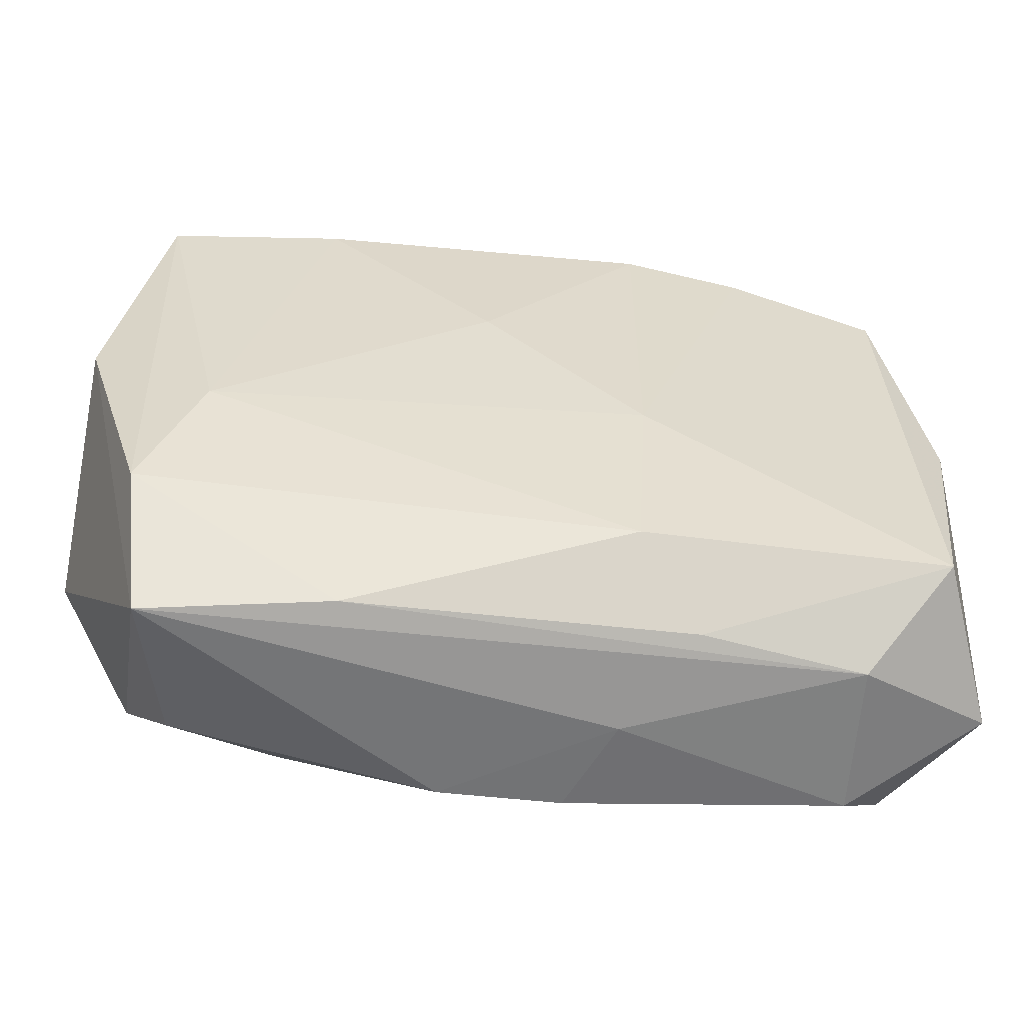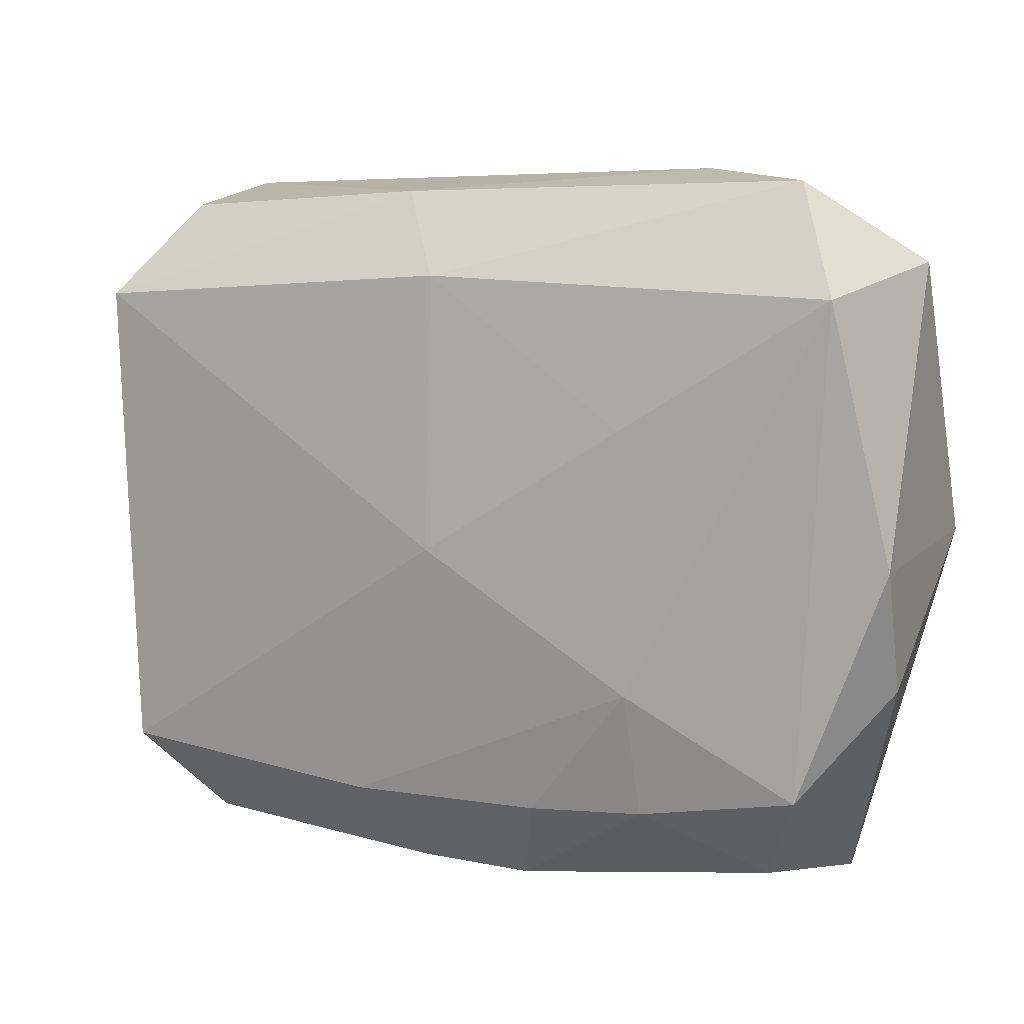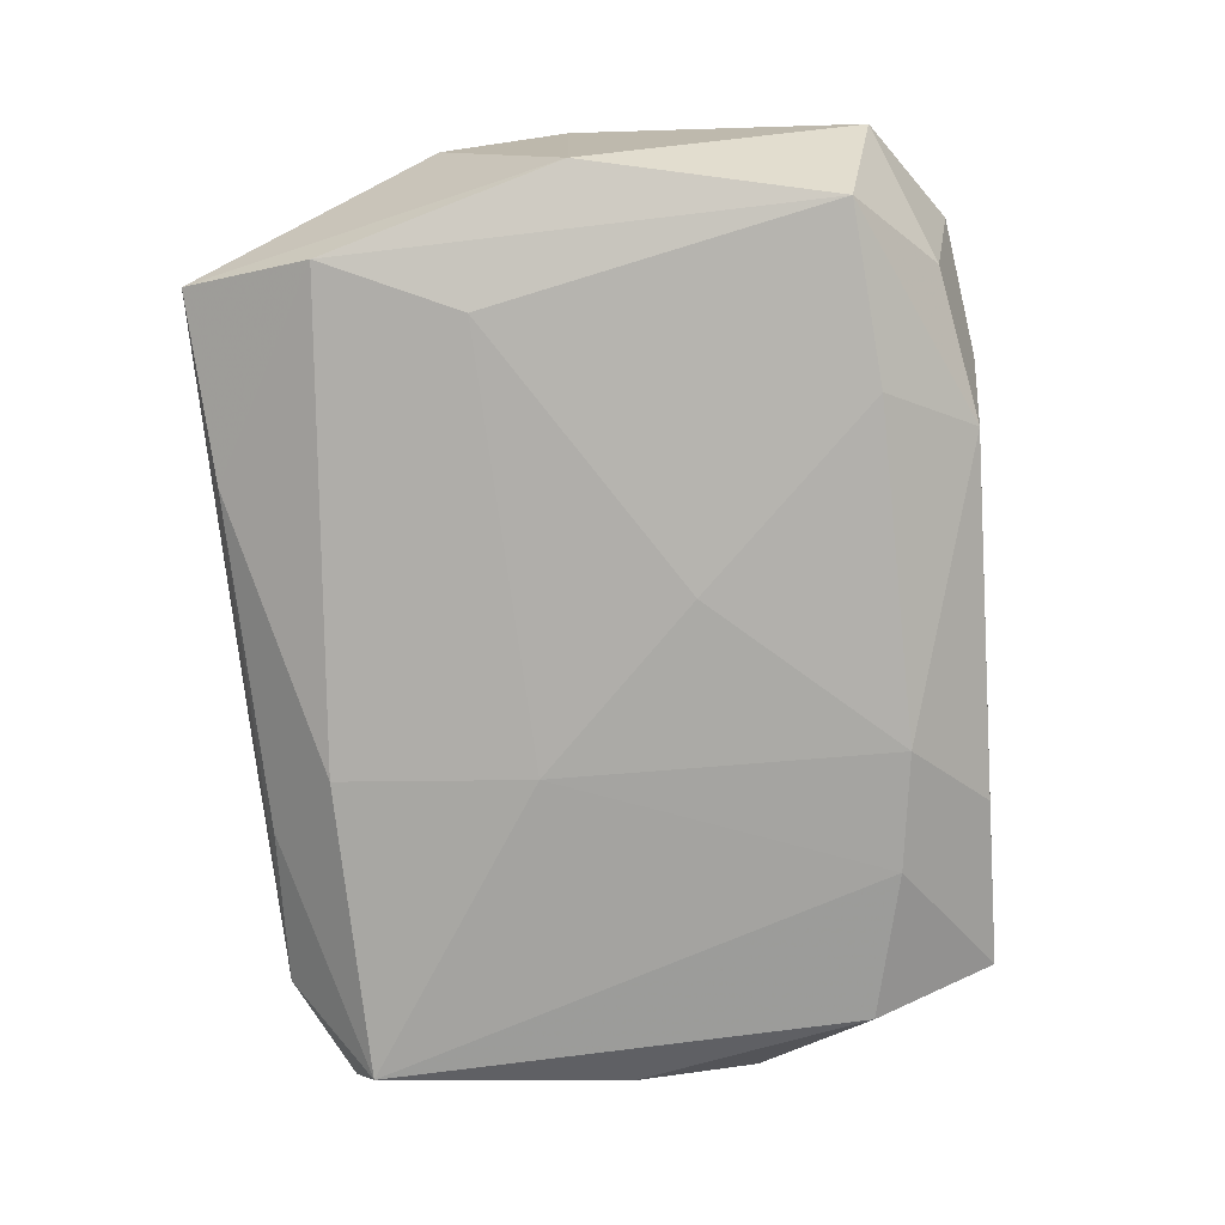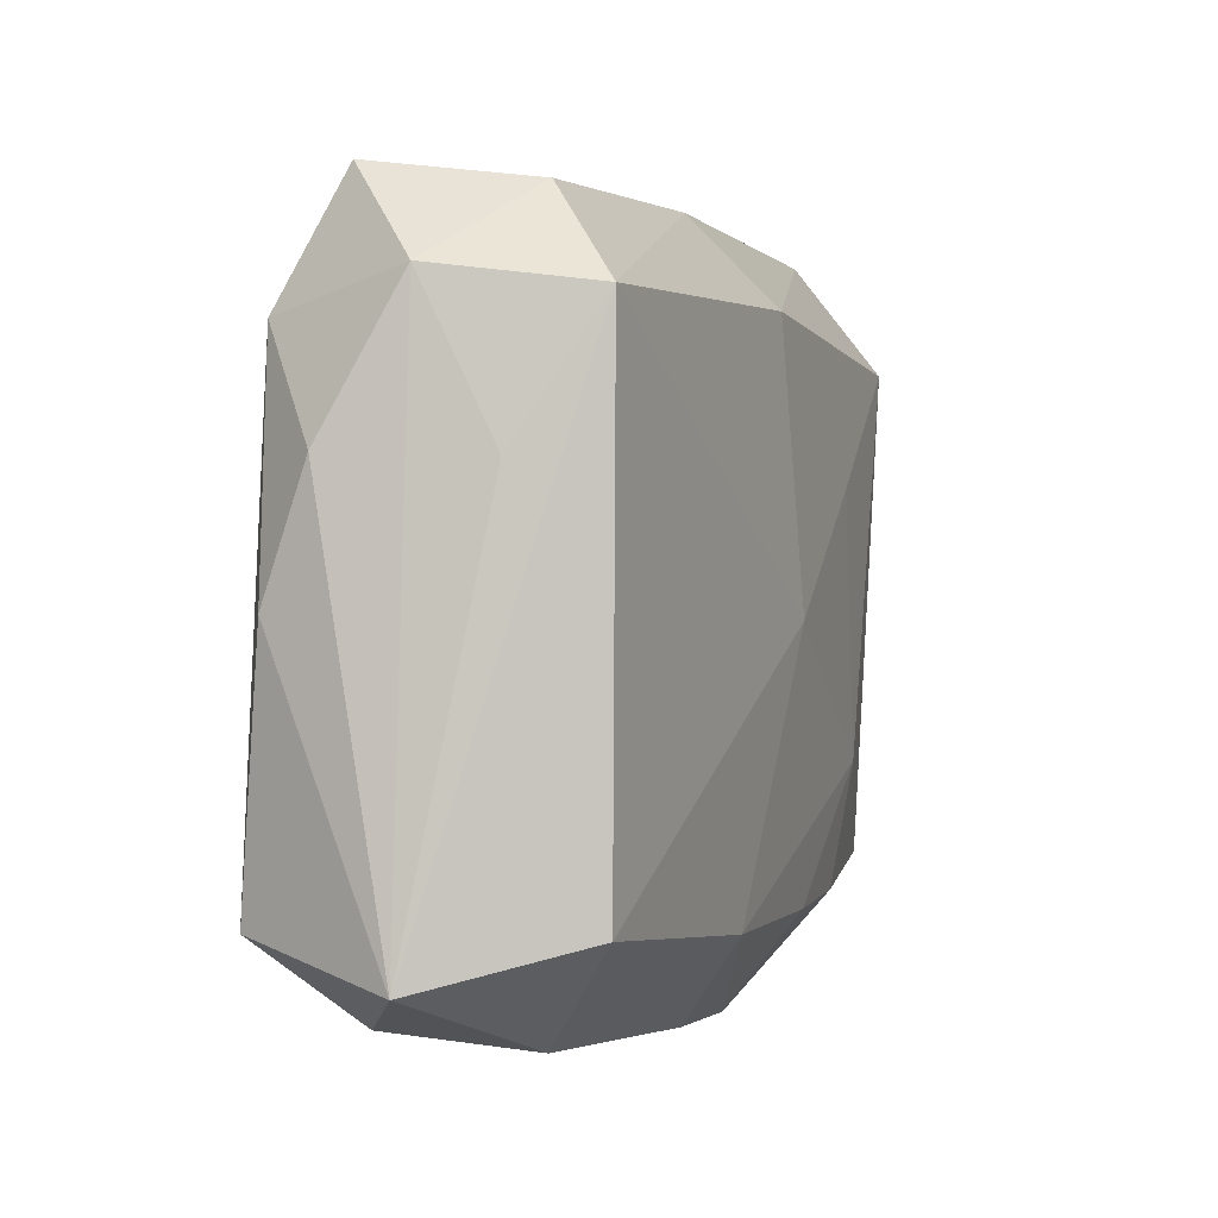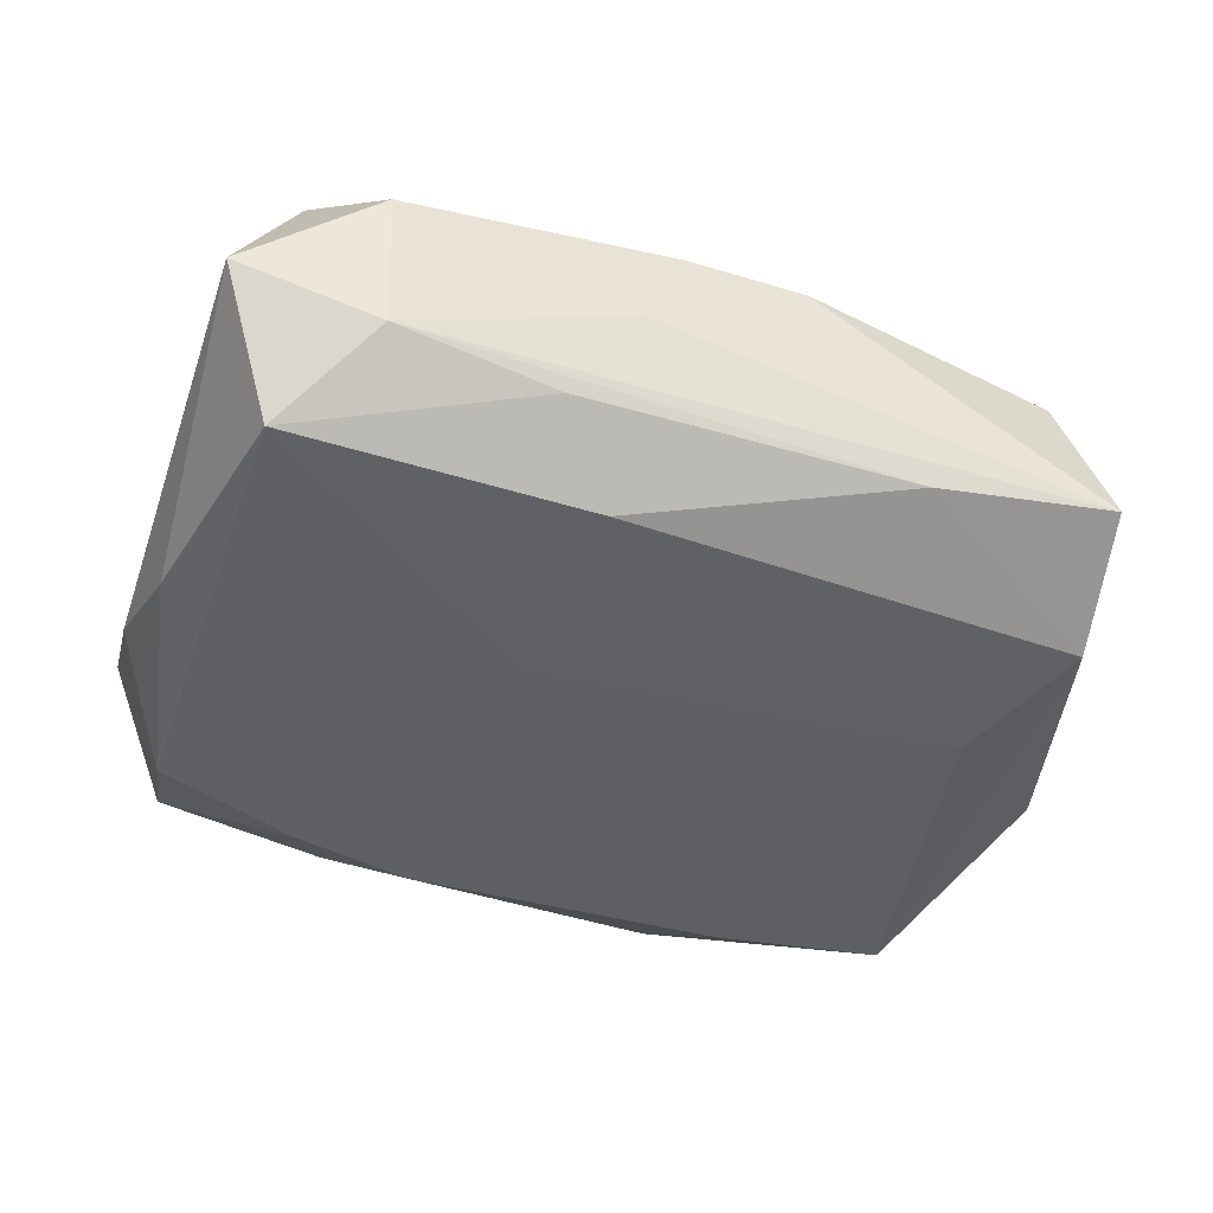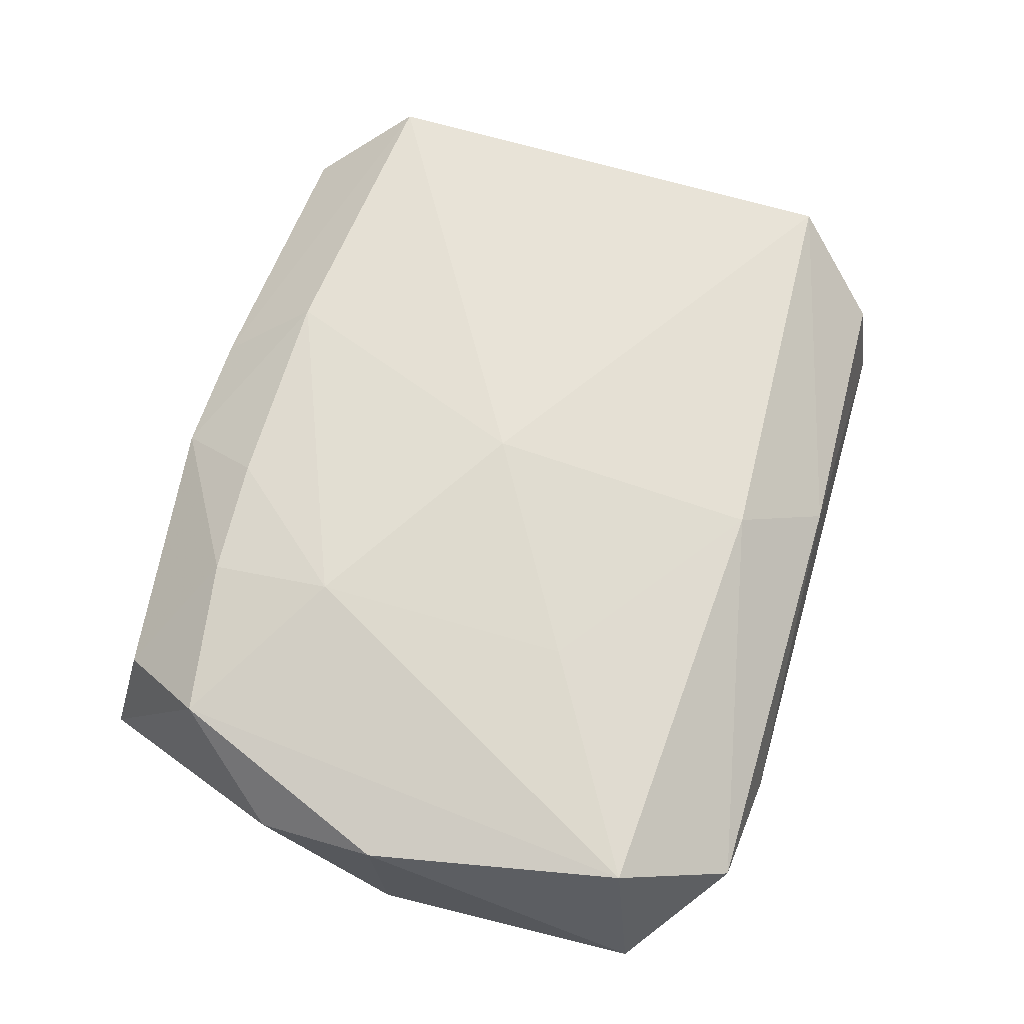
<metadata>
{"format":"obj","ext":"obj","renderer":"f3d","projection":"perspective","resolution":1024,"background":"white","views":[{"elev":-56.5,"azim":172.5,"up":"+Y"},{"elev":9.4,"azim":27.1,"up":"+Y"},{"elev":-76.6,"azim":94.7,"up":"+Z"},{"elev":-1.6,"azim":-71.0,"up":"+Y"},{"elev":-44.1,"azim":-20.5,"up":"+Z"},{"elev":68.1,"azim":108.3,"up":"+Z"}]}
</metadata>
<code>
v 0.01223 0.007359 0.01086
v 0.02147 0.02204 0.005304
v 0.002939 0.005068 -0.01095
v 0.01354 0.01614 -0.01005
v -0.02487 -0.01609 -0.009854
v -0.02791 0.006747 -0.004888
v 0.02788 -0.008018 0.004741
v -0.0102 -0.02082 -0.006448
v 0.006052 -0.01685 0.009811
v 0.02434 0.01518 -0.009342
v -0.02852 -0.01848 -0.0004276
v -0.02067 -0.02169 0.004347
v -0.0005857 0.01619 0.01044
v 0.0106 0.02186 -0.006557
v 0.003677 -0.02252 0.005756
v -0.006266 -0.02252 -0.0003611
v 0.02328 -0.01463 -0.009081
v -0.0244 -0.01592 0.008871
v -0.006868 -0.004643 -0.01095
v 0.01066 -0.0216 -0.006675
v -0.02012 -0.02108 -0.005061
v -0.02679 0.006357 0.004317
v 0.02764 0.01722 0.0001711
v -0.02132 0.0201 0.004764
v 0.02752 -0.0001281 -0.007894
v 0.02291 -0.01462 0.008672
v -0.02524 0.0143 0.009324
v -0.00644 -0.01716 0.009845
v 0.01288 -0.008621 0.01109
v -0.02707 0.01551 -0.0001017
v -0.01441 0.01568 -0.01012
v -0.02252 0.02141 -0.005104
v 0.01988 -0.02055 0.004405
v -0.01166 0.02141 -0.006615
v 0.01333 -0.01628 0.009561
v 0.01362 0.02266 0.0001564
v -0.02381 0.01366 -0.009022
v 0.01972 0.02027 -0.004533
v -0.004363 0.0212 0.006101
v 0.02497 0.01546 0.009899
v 0.01976 -0.006219 -0.01012
v -0.003802 -0.02247 0.00568
v -0.007022 0.01656 -0.01057
v -0.006221 -0.01663 -0.01025
v -0.02705 -0.0008188 -0.00786
v 0.02824 -0.0002686 0.008137
v -0.000379 -0.0006632 0.01163
v 0.02202 -0.02252 -0.00533
f 23 25 10
f 11 5 21
f 45 5 11
f 13 27 47
f 17 25 48
f 17 10 25
f 48 15 16
f 16 21 48
f 5 31 19
f 19 44 5
f 32 31 37
f 37 30 32
f 37 31 5
f 5 45 37
f 15 9 28
f 18 27 11
f 47 27 18
f 18 28 47
f 32 30 24
f 24 30 27
f 23 10 38
f 10 14 38
f 32 14 34
f 43 34 14
f 3 19 43
f 43 19 31
f 43 31 32
f 32 34 43
f 8 21 5
f 5 44 8
f 10 17 41
f 41 19 3
f 41 17 44
f 44 19 41
f 12 18 11
f 11 21 12
f 21 16 12
f 11 27 22
f 22 30 11
f 27 30 22
f 6 37 45
f 30 37 6
f 6 45 11
f 11 30 6
f 33 15 48
f 48 26 33
f 35 9 15
f 15 33 35
f 35 33 26
f 23 40 46
f 40 26 46
f 46 25 23
f 13 40 2
f 2 40 23
f 23 38 2
f 4 14 10
f 4 43 14
f 3 43 4
f 4 41 3
f 10 41 4
f 20 8 44
f 20 17 48
f 44 17 20
f 48 21 20
f 21 8 20
f 42 16 15
f 42 12 16
f 15 28 42
f 28 18 42
f 18 12 42
f 29 26 40
f 29 35 26
f 9 35 29
f 47 28 29
f 29 28 9
f 25 46 7
f 48 25 7
f 7 46 26
f 7 26 48
f 32 24 39
f 13 2 39
f 27 13 39
f 39 24 27
f 47 29 1
f 1 29 40
f 1 13 47
f 1 40 13
f 32 39 36
f 36 39 2
f 36 14 32
f 36 38 14
f 36 2 38

</code>
